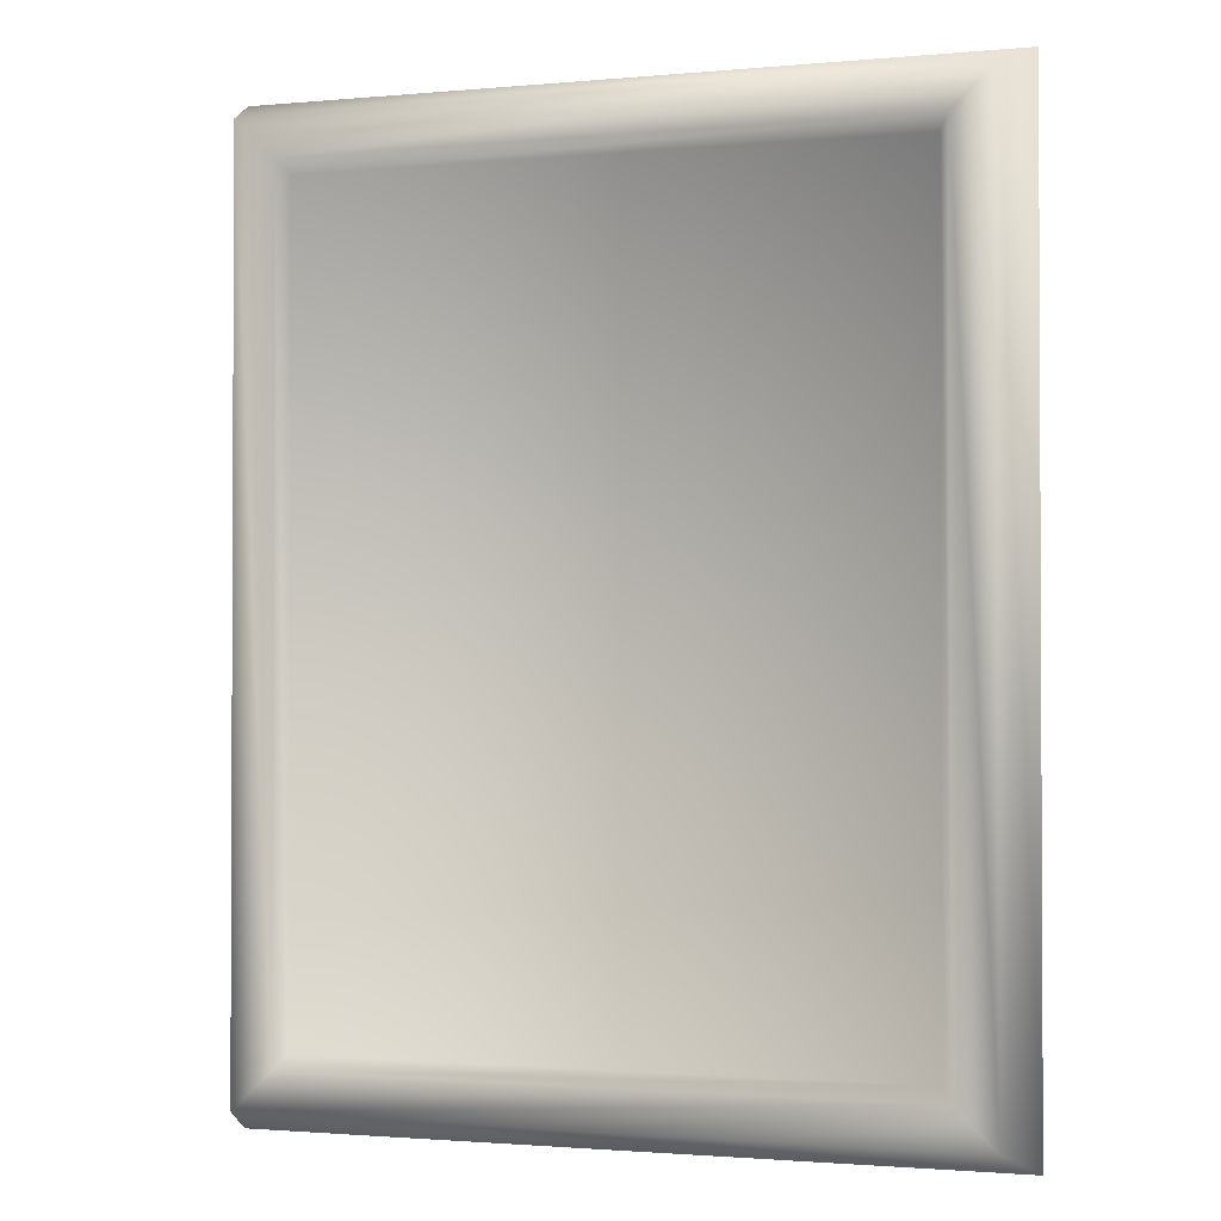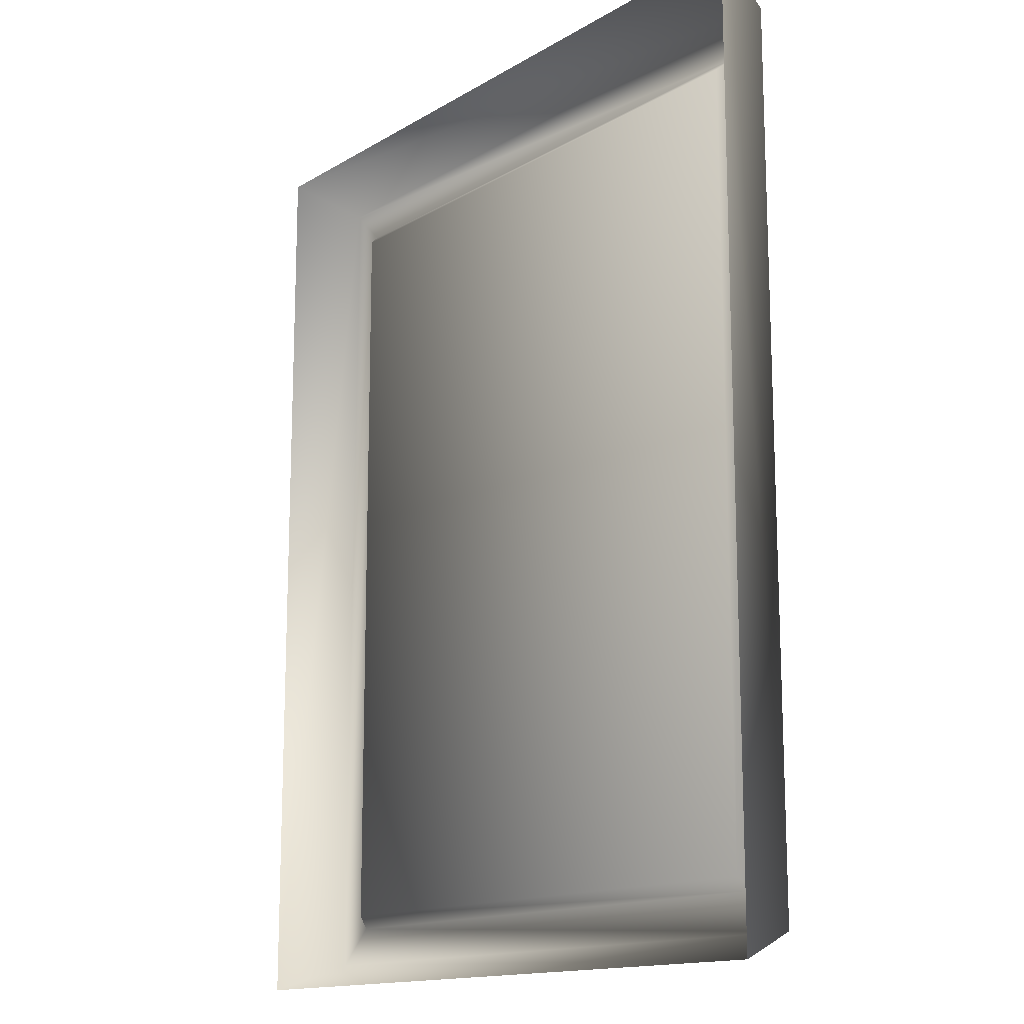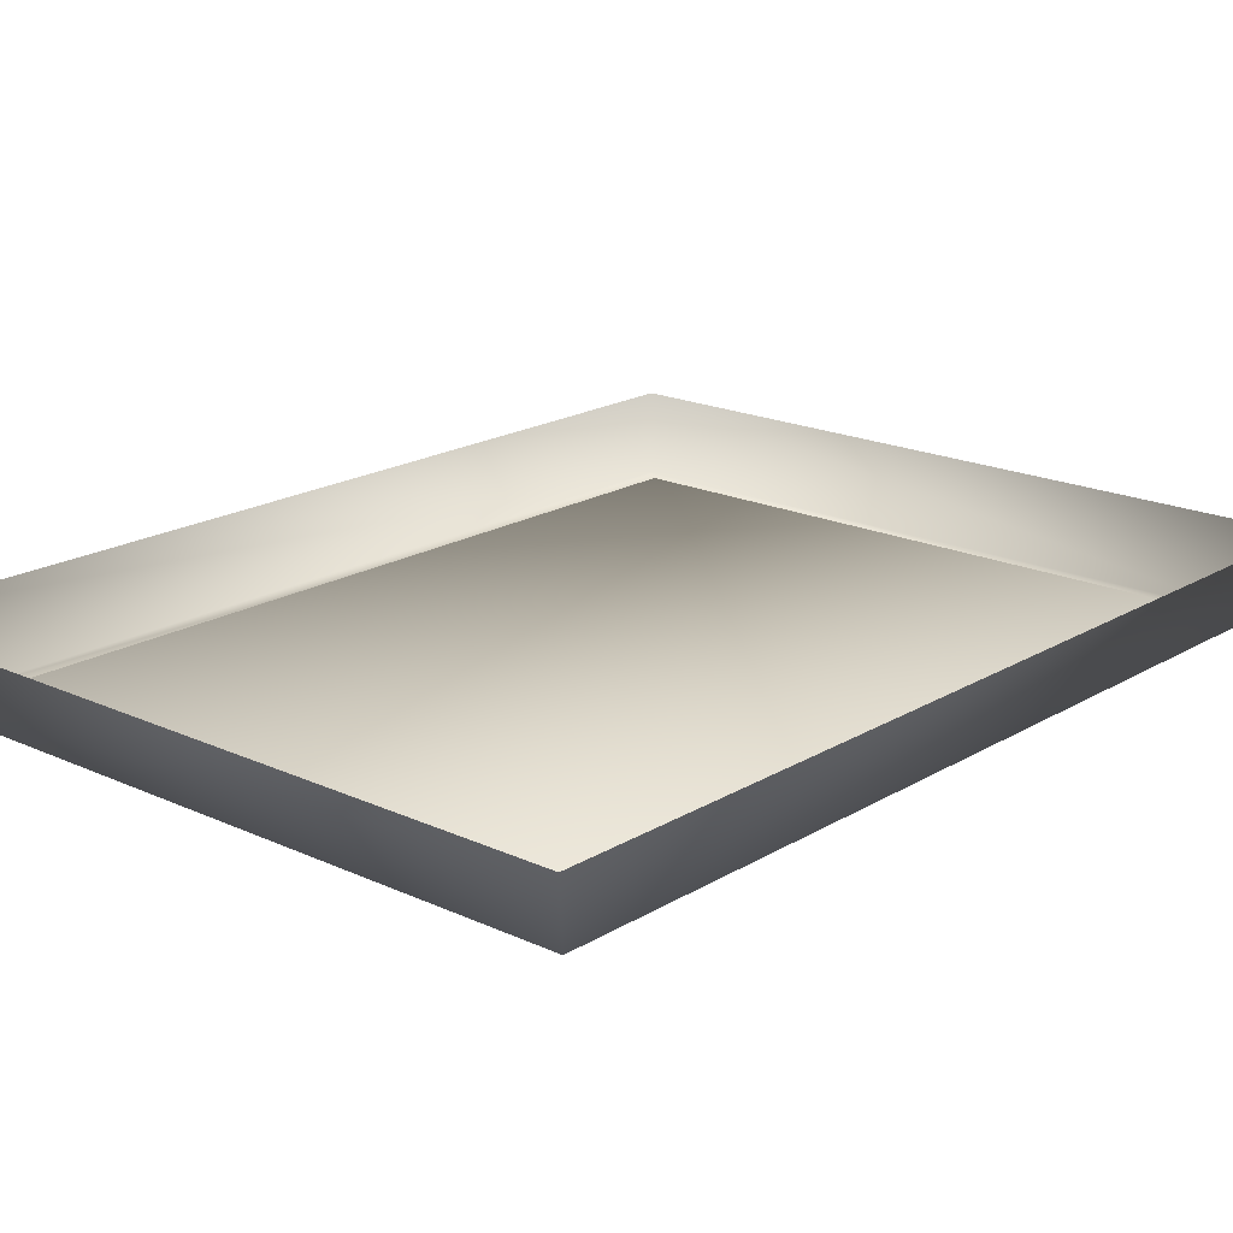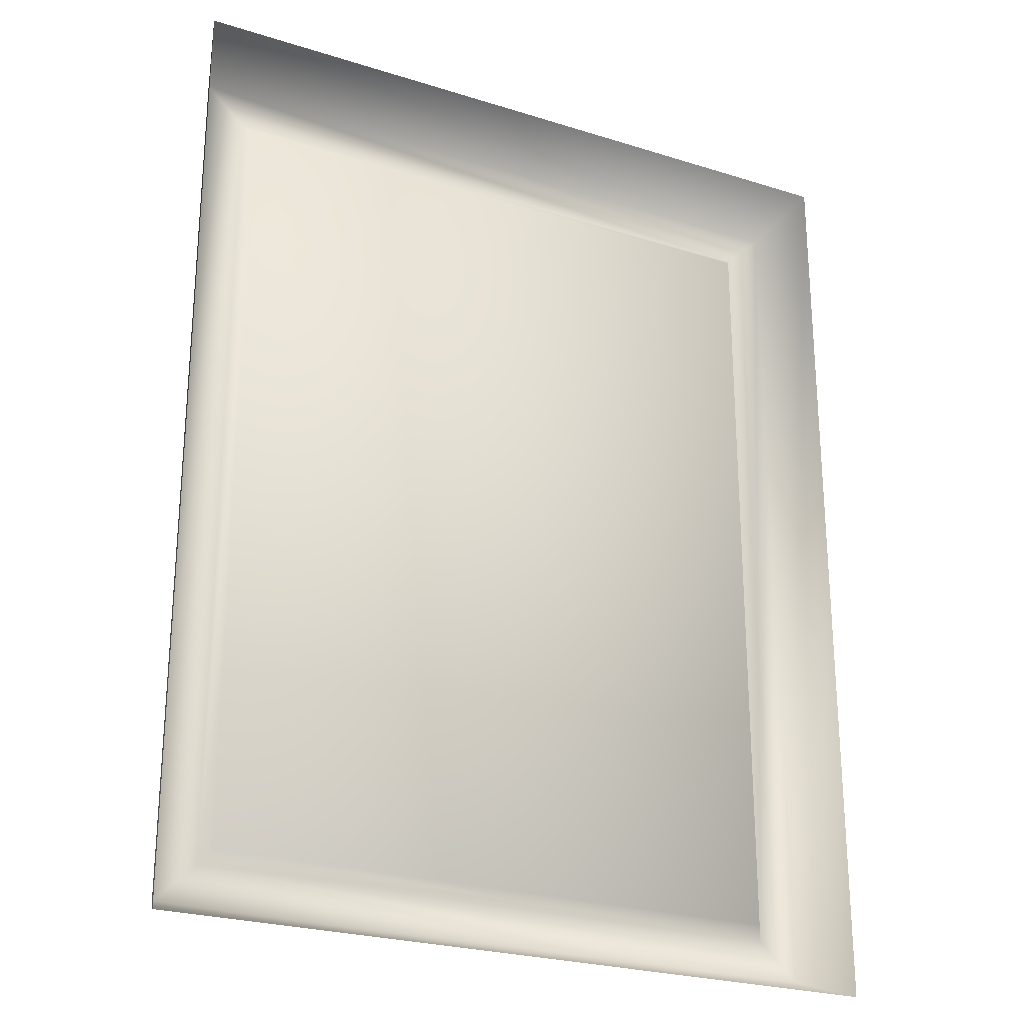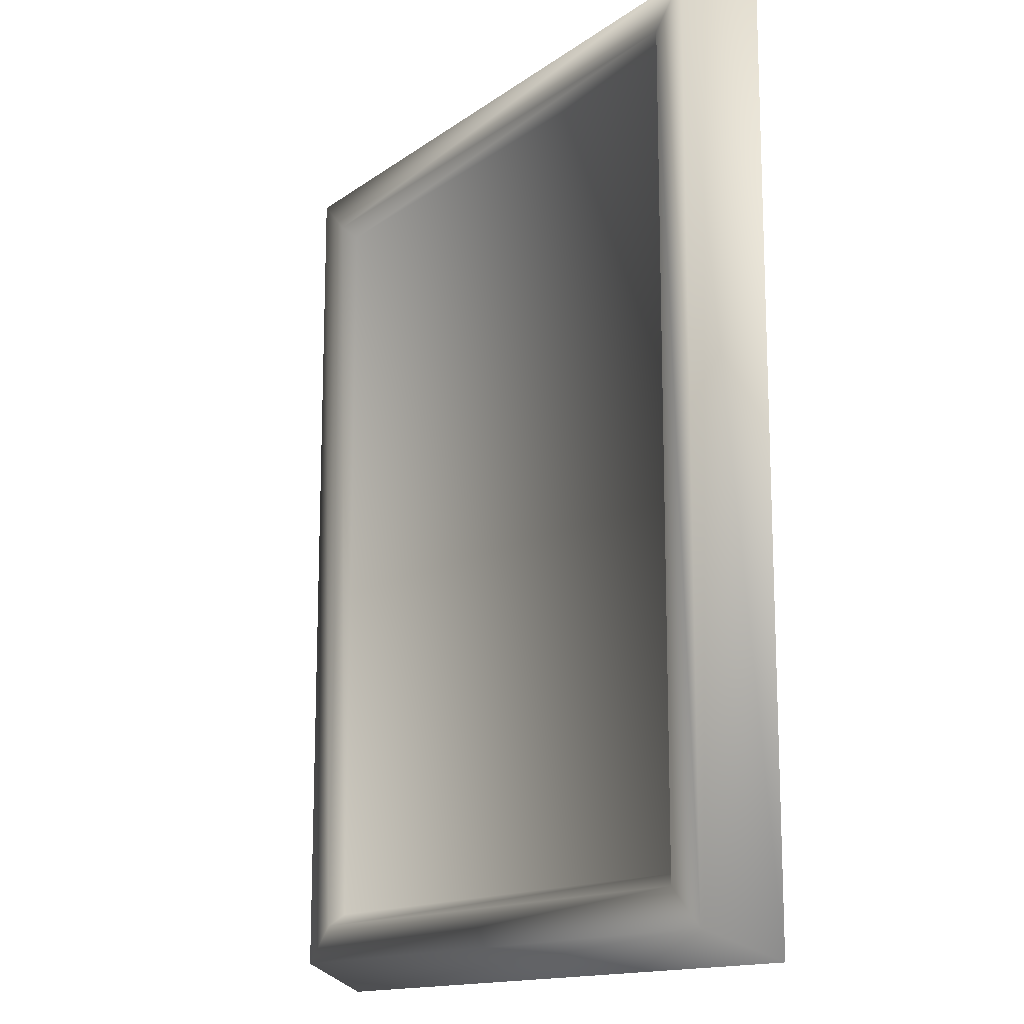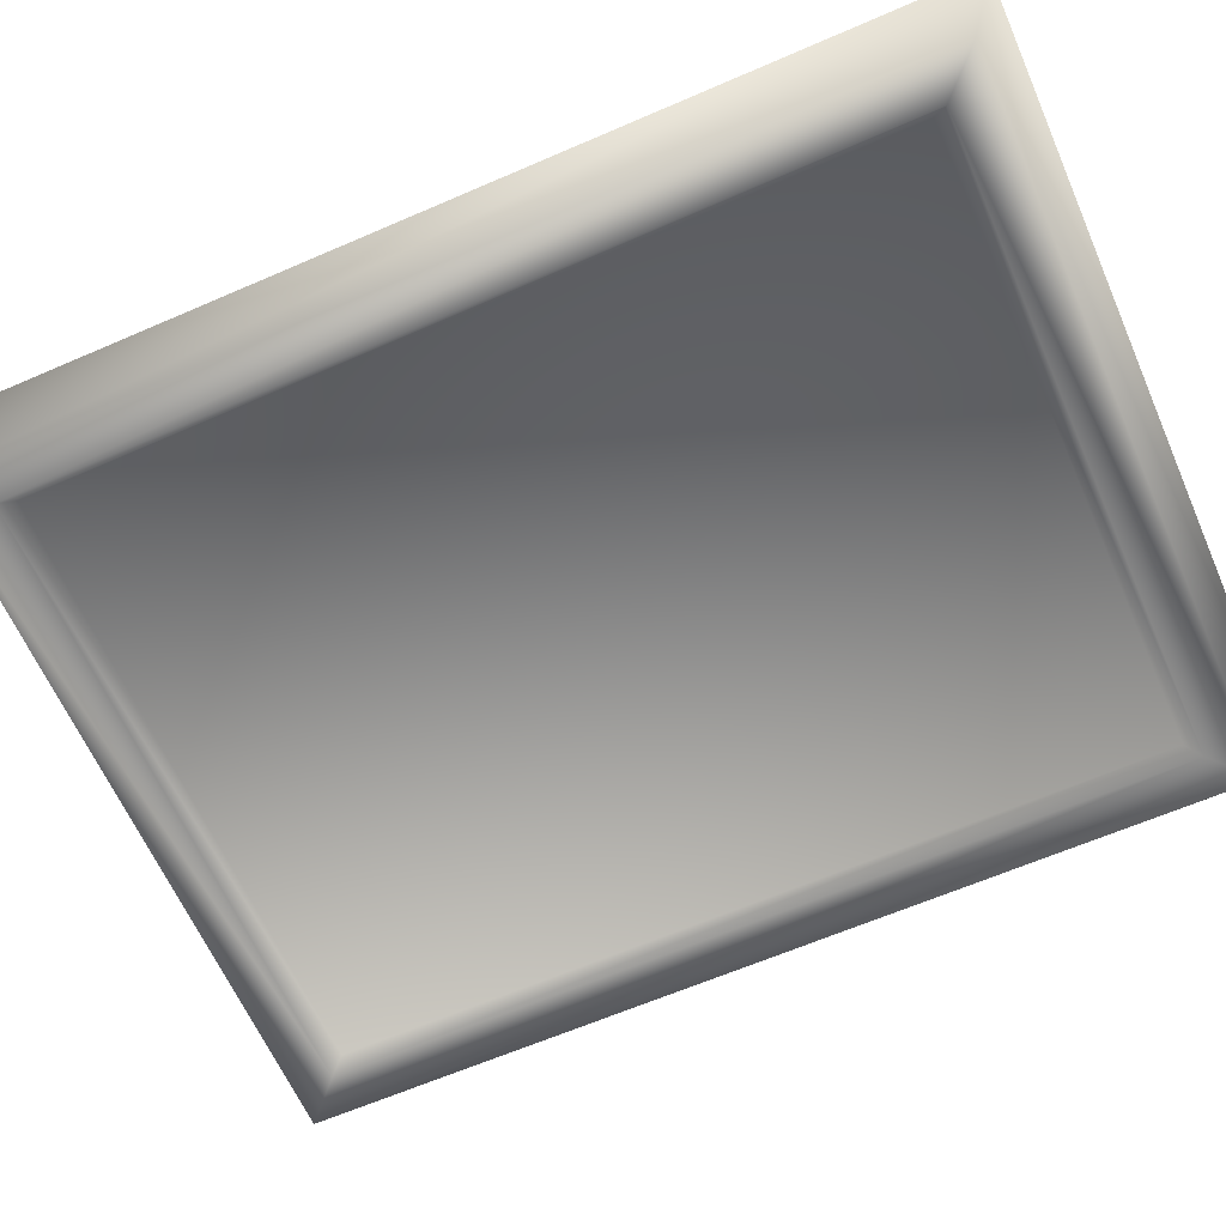
<metadata>
{"format":"obj","ext":"obj","renderer":"f3d","projection":"perspective","resolution":1024,"background":"white","views":[{"elev":-1.5,"azim":-161.4,"up":"+Y"},{"elev":-14.6,"azim":51.6,"up":"+Y"},{"elev":18.9,"azim":41.3,"up":"+Z"},{"elev":-25.1,"azim":-27.0,"up":"+Y"},{"elev":-14.4,"azim":-123.7,"up":"+Y"},{"elev":-63.4,"azim":113.7,"up":"+Z"}]}
</metadata>
<code>
g febg_shop_001_ornament_02
v -0.8349 2.084 0.08391
v 0.7839 2.02 -0.0839
v 0.8349 2.084 0.08391
v -0.7839 2.02 -0.0839
v 0.6934 1.934 -0.0839
v 0.6934 0.08669 -0.0839
v 0.7839 7.749e-07 -0.0839
v 0.8349 2.084 0.08391
v 0.8349 -0.06323 0.08391
v 0.6716 0.1157 -0.05147
v 0.6716 1.905 -0.05147
v -0.6716 0.1157 -0.05147
v -0.6934 1.934 -0.0839
v -0.6716 1.905 -0.05147
v -0.6934 0.08669 -0.0839
v -0.7839 7.749e-07 -0.0839
v 0.8349 -0.06323 0.08391
v -0.8349 -0.06323 0.08391
v -0.8349 -0.06323 0.08391
v -0.8349 2.084 0.08391
v 0.6716 0.1157 -0.05147
v 0.6716 1.905 -0.05147
v -0.6716 1.905 -0.05147
v -0.6716 0.1157 -0.05147
g febg_shop_001_ornament_02_0
f 3 2 1
f 2 4 1
f 2 5 4
f 6 5 2
f 7 6 2
f 7 2 8
f 9 7 8
f 6 10 5
f 10 11 5
f 12 10 6
f 5 11 13
f 5 13 4
f 11 14 13
f 15 12 6
f 14 12 15
f 15 6 7
f 13 14 15
f 16 15 7
f 13 15 16
f 4 13 16
f 16 7 17
f 18 16 17
f 4 16 19
f 20 4 19
f 23 22 21
f 24 23 21

</code>
